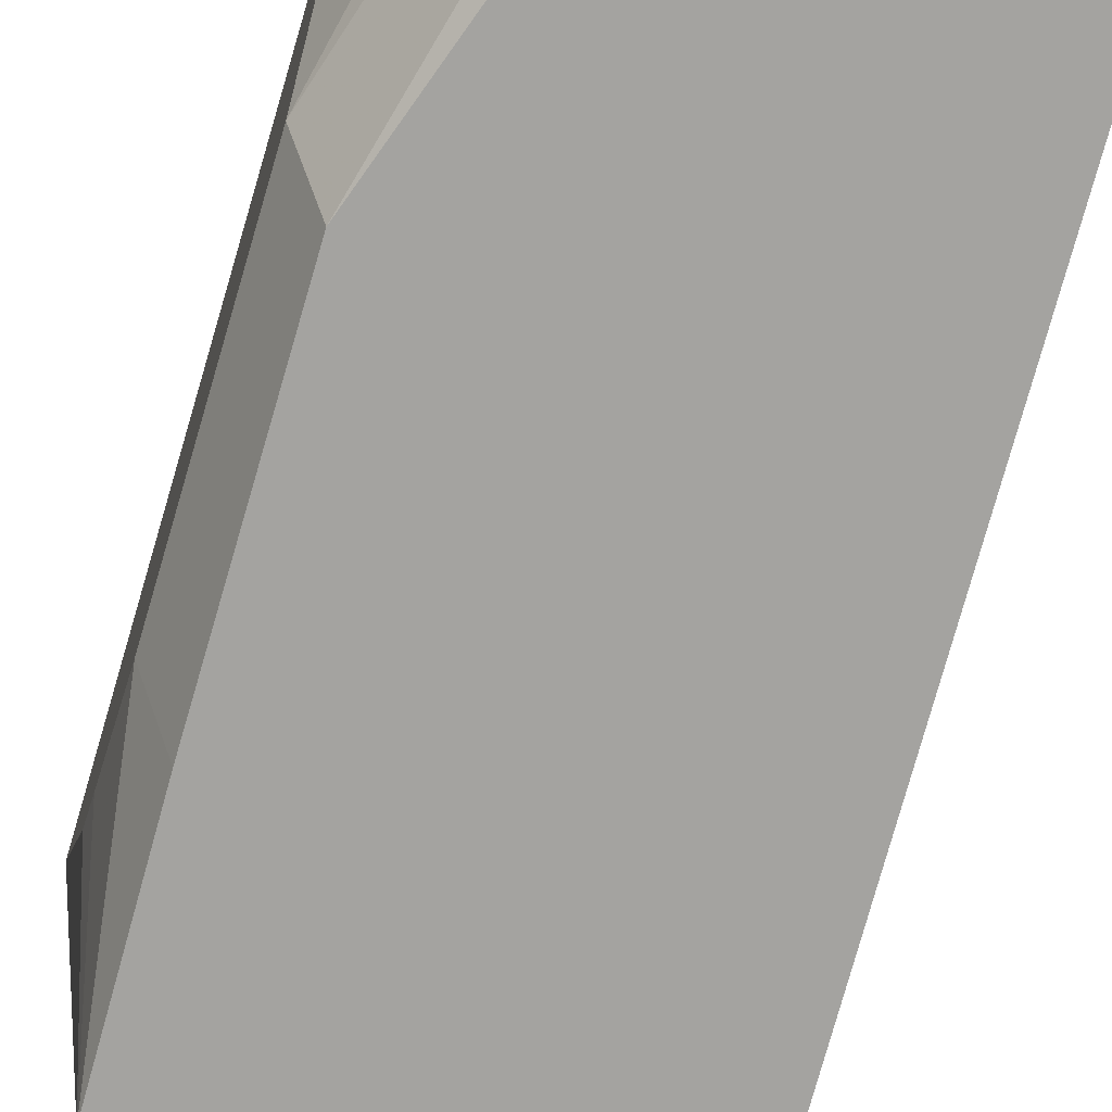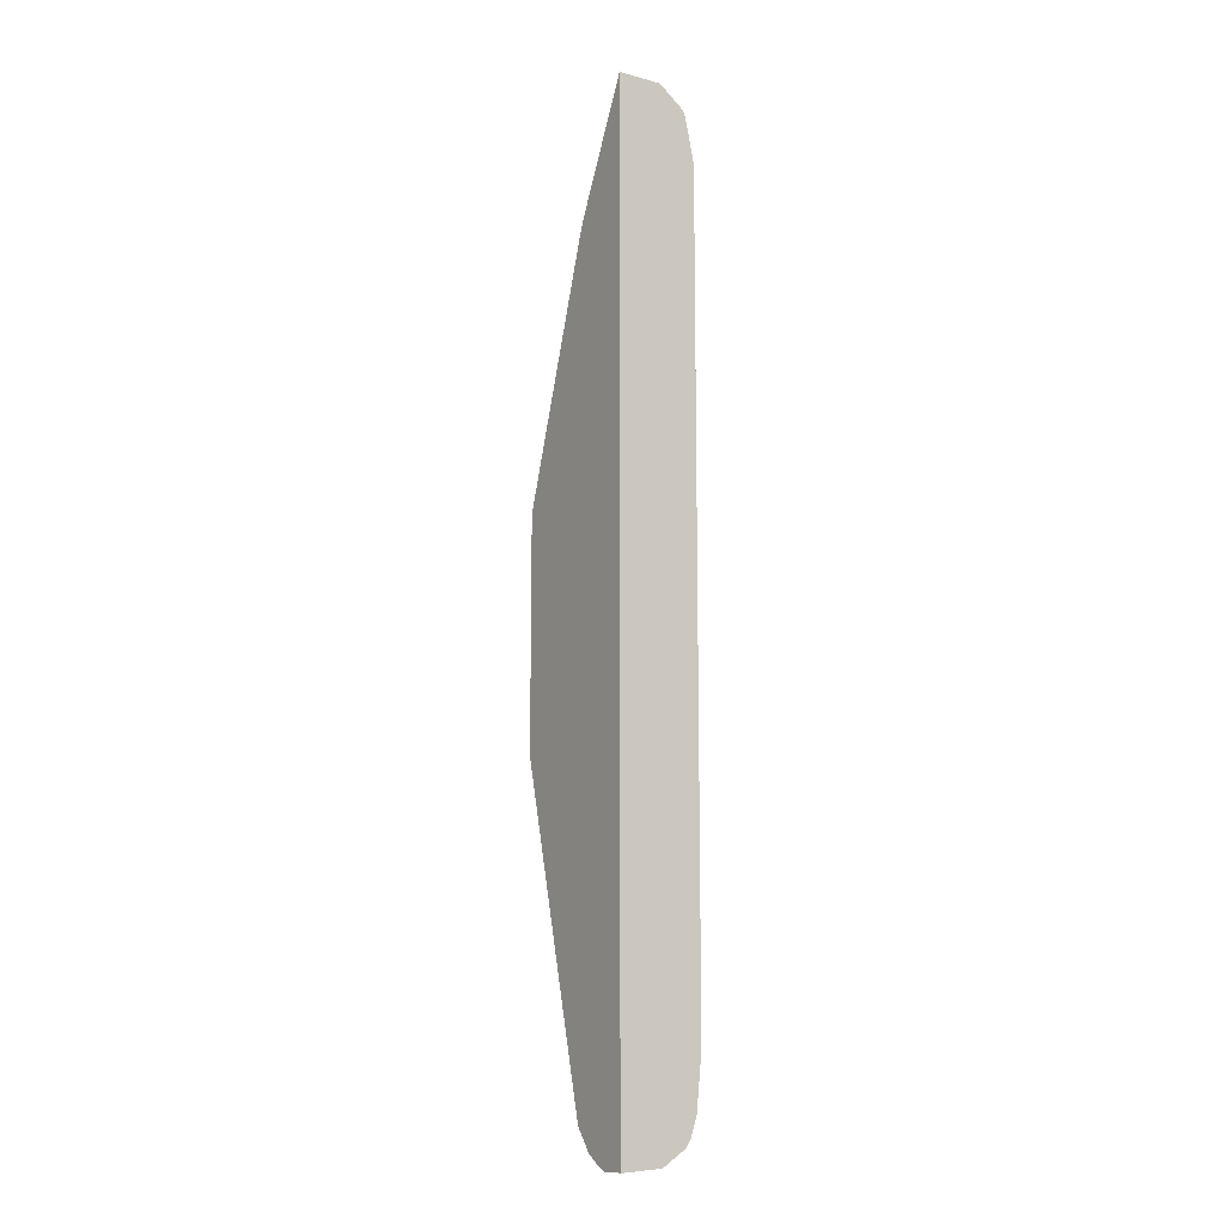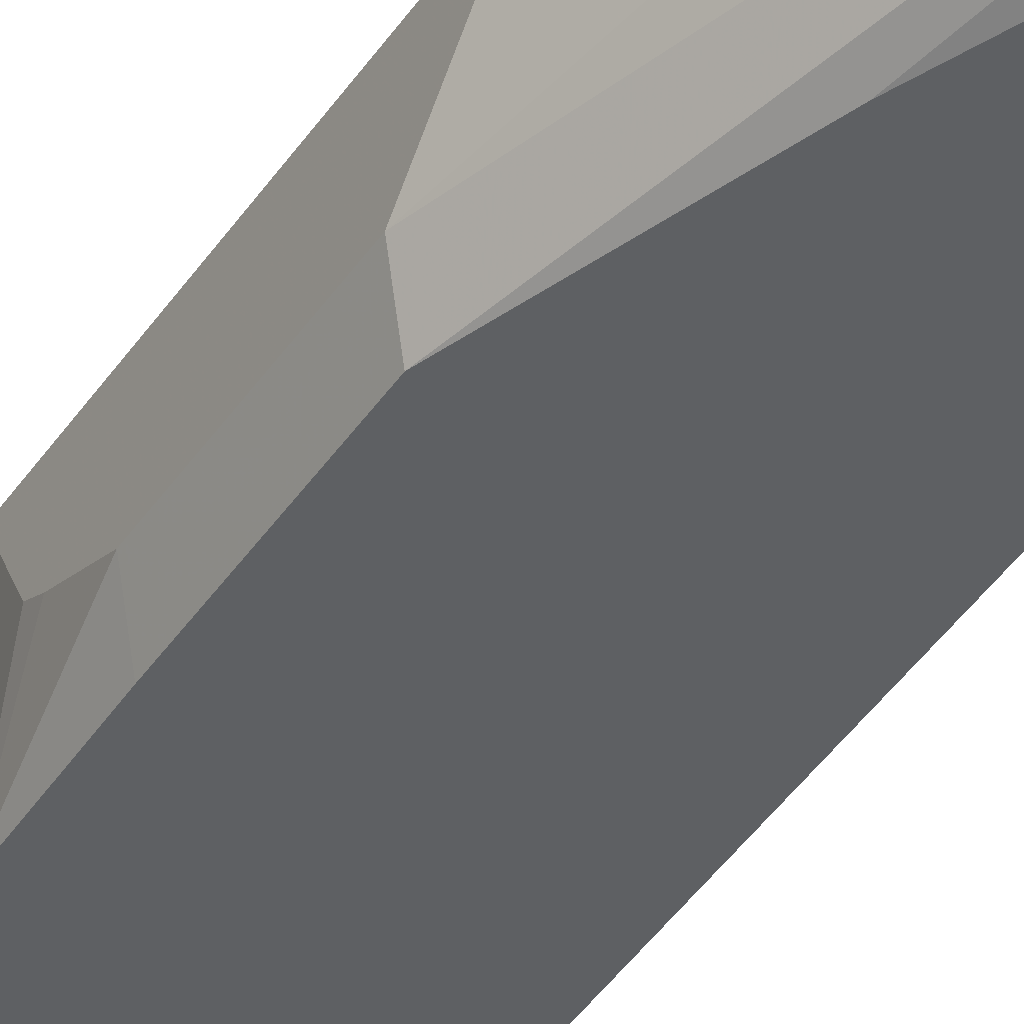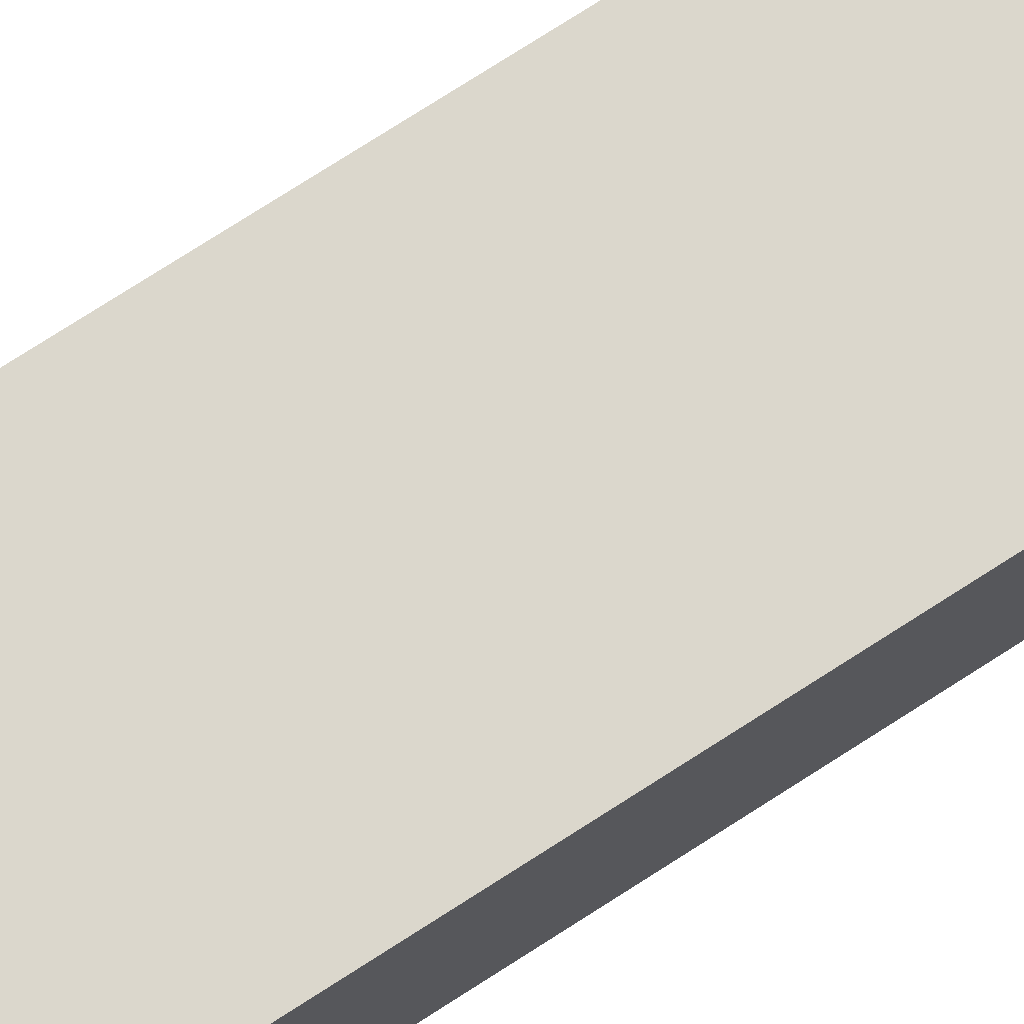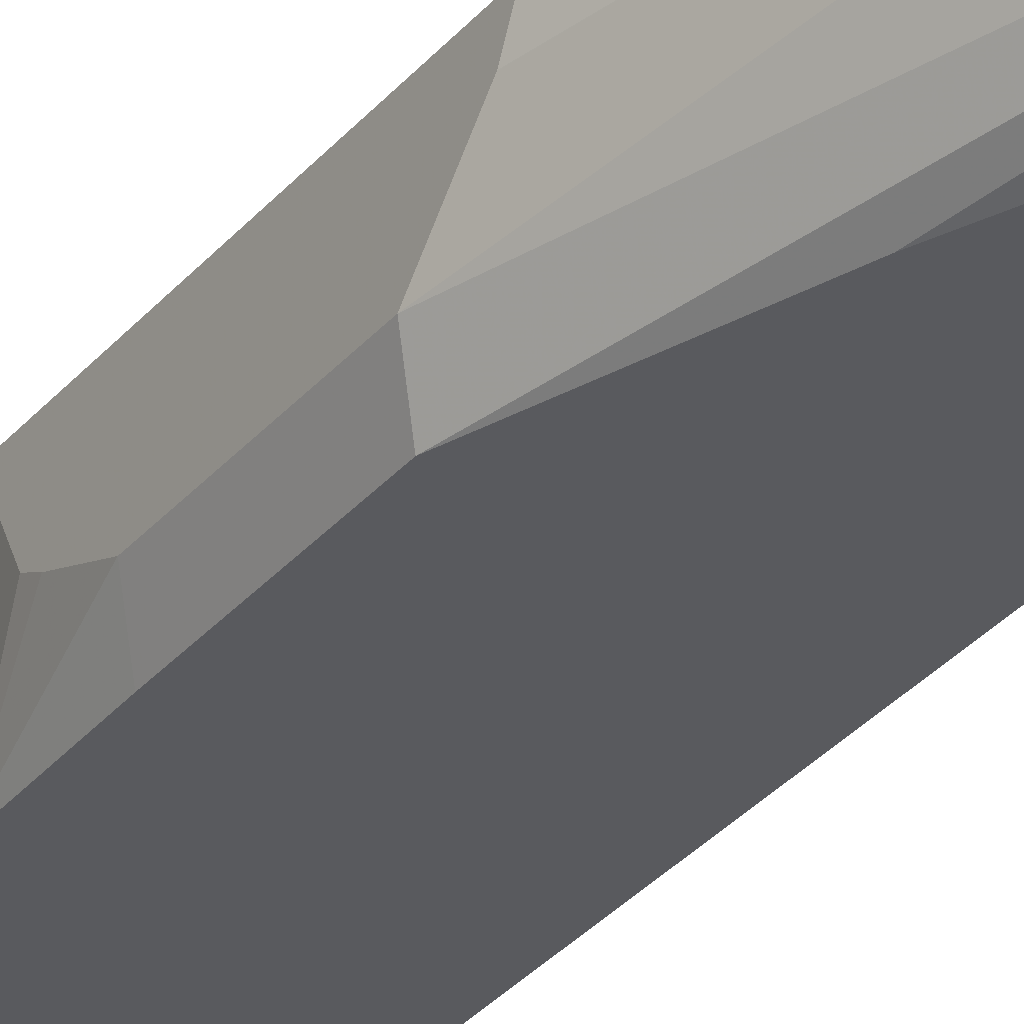
<metadata>
{"format":"obj","ext":"obj","renderer":"f3d","projection":"perspective","resolution":1024,"background":"white","views":[{"elev":-73.0,"azim":-15.7,"up":"+Z"},{"elev":-12.2,"azim":57.8,"up":"+Y"},{"elev":-42.2,"azim":-30.9,"up":"+Z"},{"elev":73.3,"azim":57.0,"up":"+Z"},{"elev":-31.4,"azim":-32.4,"up":"+Z"}]}
</metadata>
<code>
v -0.5268 -0.1889 0.06169
v -0.5268 -0.182 0.04798
v -0.4619 -0.4332 0.06169
v -0.5268 -0.01859 0.06169
v -0.5268 -0.1819 0.04781
v -0.4407 -0.4406 0.01916
v -0.4492 -0.4491 0.06169
v -0.5268 -0.1532 0.01899
v -0.4619 0.1703 0.06169
v -0.4598 0.1724 0.02874
v -0.5169 0.0007855 0.0007894
v -0.5268 -0.03427 0.03248
v -0.4878 -0.2315 0.0007894
v -0.453 -0.3153 0.0007894
v -0.412 -0.4262 0.004843
v -0.412 -0.4399 0.009392
v -0.412 -0.4407 0.009684
v -0.4167 -0.4454 0.01437
v -0.412 -0.4501 0.01906
v -0.4263 -0.455 0.03352
v -0.4311 -0.4598 0.05748
v -0.5177 -0.1441 0.0007894
v -0.4395 -0.4555 0.06169
v -0.5268 -0.06704 0.01899
v -0.4598 0.1751 0.06169
v -0.4502 0.1916 0.02874
v -0.4502 0.182 0.009583
v -0.5177 -0.05792 0.0007894
v -0.5268 -0.04175 0.02874
v -0.4524 0.1501 0.0007894
v -0.4455 -0.3304 0.0007894
v -0.412 -0.3853 0.0007894
v -0.412 -0.4464 0.01343
v -0.412 -0.4578 0.03068
v -0.4311 -0.4598 0.06169
v -0.412 -0.4598 0.05748
v -0.4517 0.1914 0.06169
v -0.412 0.268 0.02874
v -0.4215 0.2395 0.009583
v -0.4402 0.1751 0.0007894
v -0.412 0.2141 0.0007894
v -0.412 -0.4598 0.06169
v -0.412 0.268 0.06169
v -0.412 0.2678 0.02844
v -0.4167 0.2514 0.01437
v -0.412 0.2507 0.008396
v -0.4311 0.1887 0.0007894
v -0.412 0.2347 0.004843
v -0.412 0.2549 0.01203
v -0.412 0.2365 0.005231
f 15 17 16
f 15 33 17
f 15 19 33
f 15 34 19
f 15 36 34
f 15 42 36
f 15 43 42
f 15 38 43
f 15 49 44
f 15 31 32
f 15 50 46
f 15 48 50
f 15 41 48
f 15 32 41
f 14 31 15
f 11 22 28
f 11 13 22
f 11 14 13
f 11 31 14
f 17 33 18
f 15 46 49
f 18 33 19
f 37 43 38
f 20 34 21
f 47 50 48
f 46 50 47
f 45 49 46
f 44 49 45
f 41 47 48
f 40 46 47
f 39 46 40
f 39 45 46
f 38 45 39
f 38 44 45
f 11 32 31
f 27 40 30
f 27 39 40
f 27 38 39
f 26 38 27
f 25 38 26
f 25 37 38
f 21 42 35
f 21 36 42
f 21 34 36
f 21 35 23
f 19 34 20
f 11 41 32
f 15 44 38
f 11 40 47
f 4 9 10
f 3 8 6
f 3 5 8
f 3 6 7
f 2 5 3
f 1 5 2
f 1 8 5
f 1 24 8
f 1 29 24
f 1 12 29
f 1 4 12
f 1 25 9
f 1 37 25
f 1 43 37
f 1 42 43
f 1 35 42
f 1 23 35
f 1 7 23
f 1 3 7
f 1 2 3
f 11 47 41
f 4 10 11
f 4 11 12
f 1 9 4
f 6 14 15
f 11 30 40
f 6 13 14
f 11 27 30
f 11 29 12
f 11 24 29
f 11 28 24
f 10 26 27
f 10 25 26
f 9 25 10
f 8 28 22
f 10 27 11
f 6 18 19
f 7 21 23
f 6 22 13
f 6 8 22
f 6 21 7
f 6 20 21
f 6 19 20
f 6 15 16
f 6 17 18
f 6 16 17
f 8 24 28

</code>
